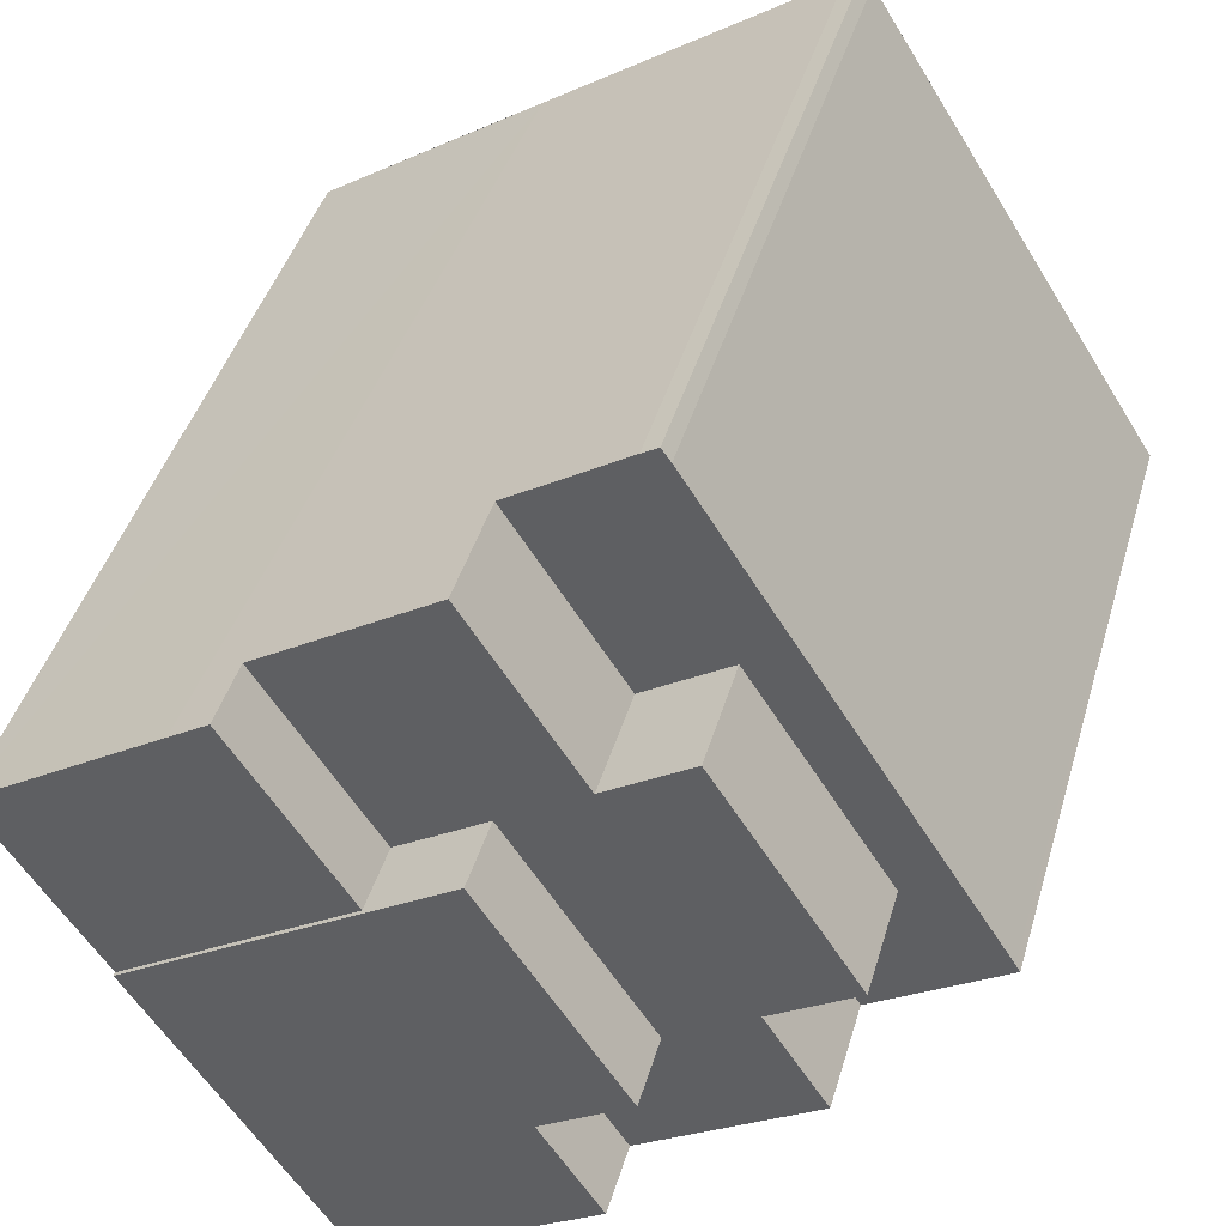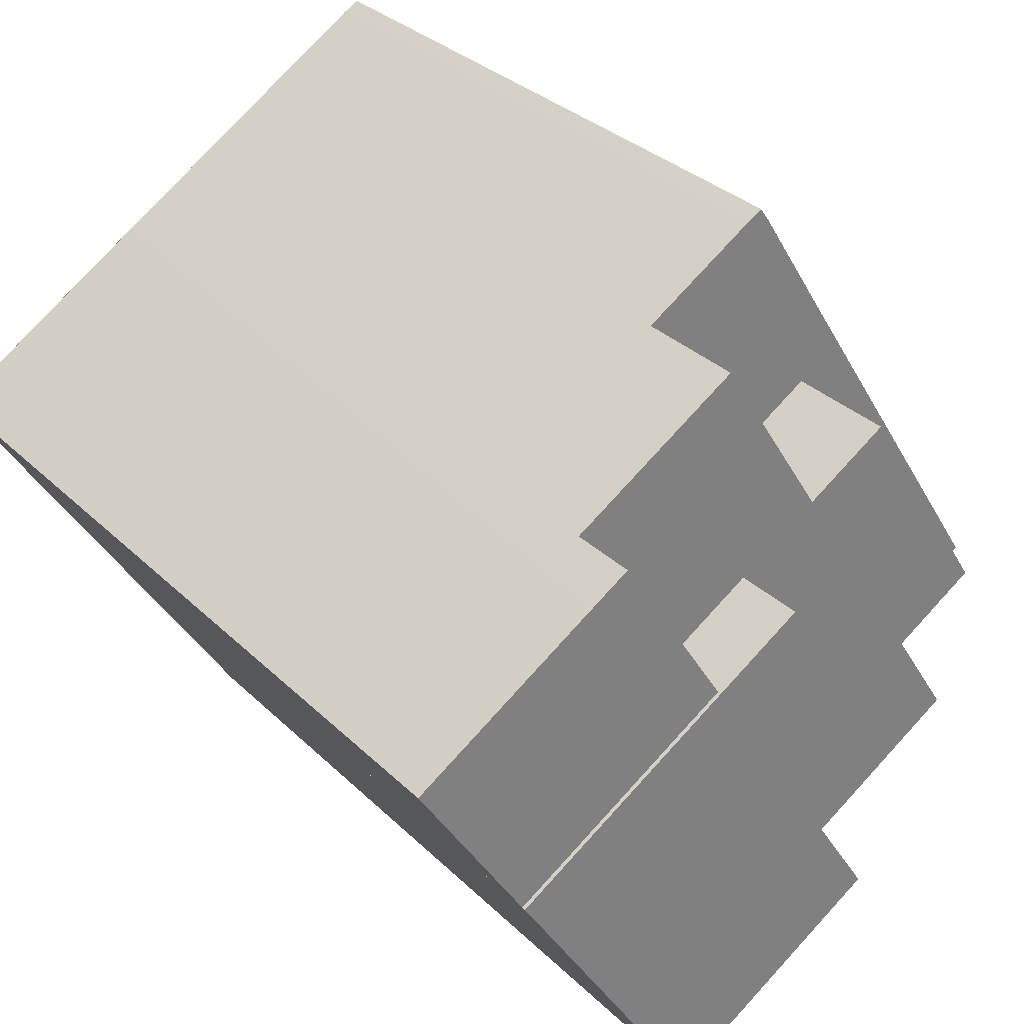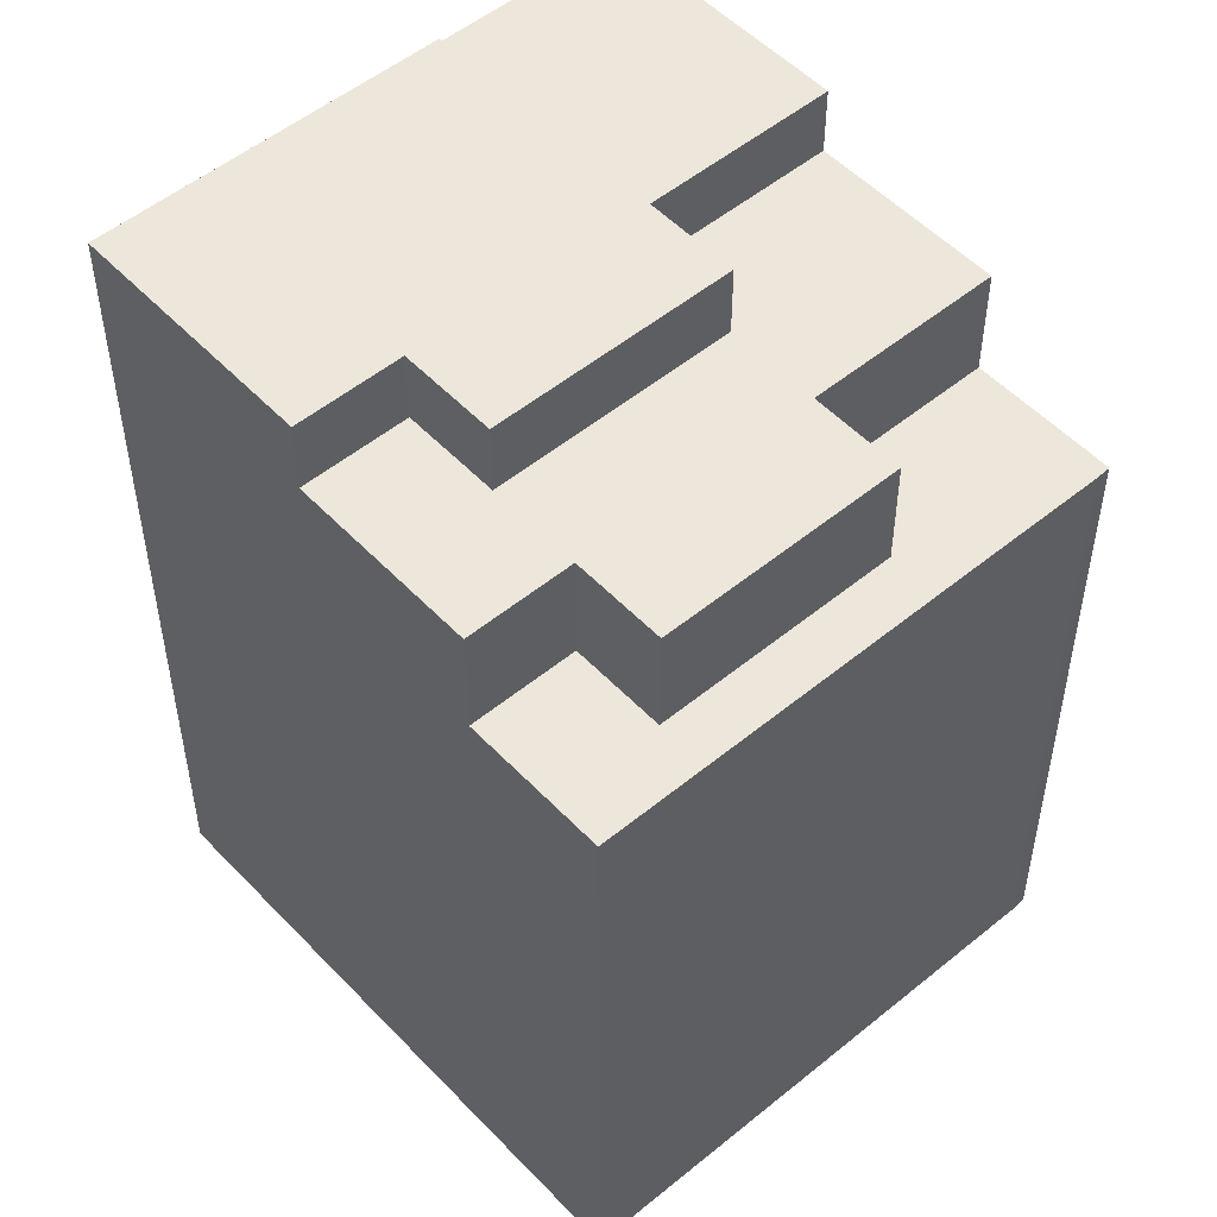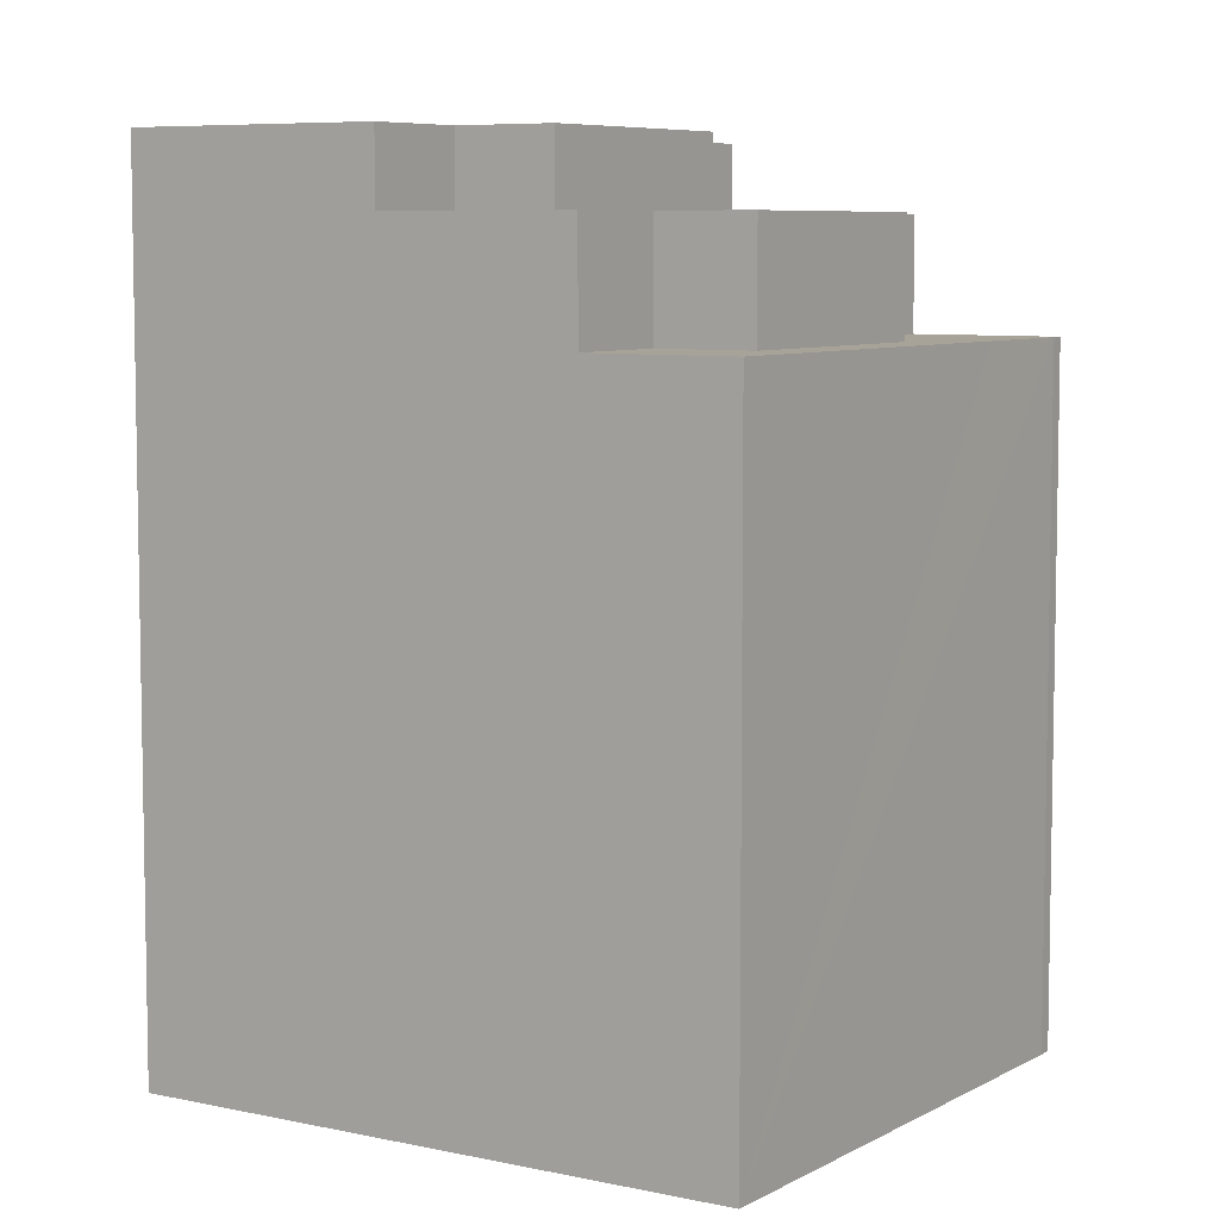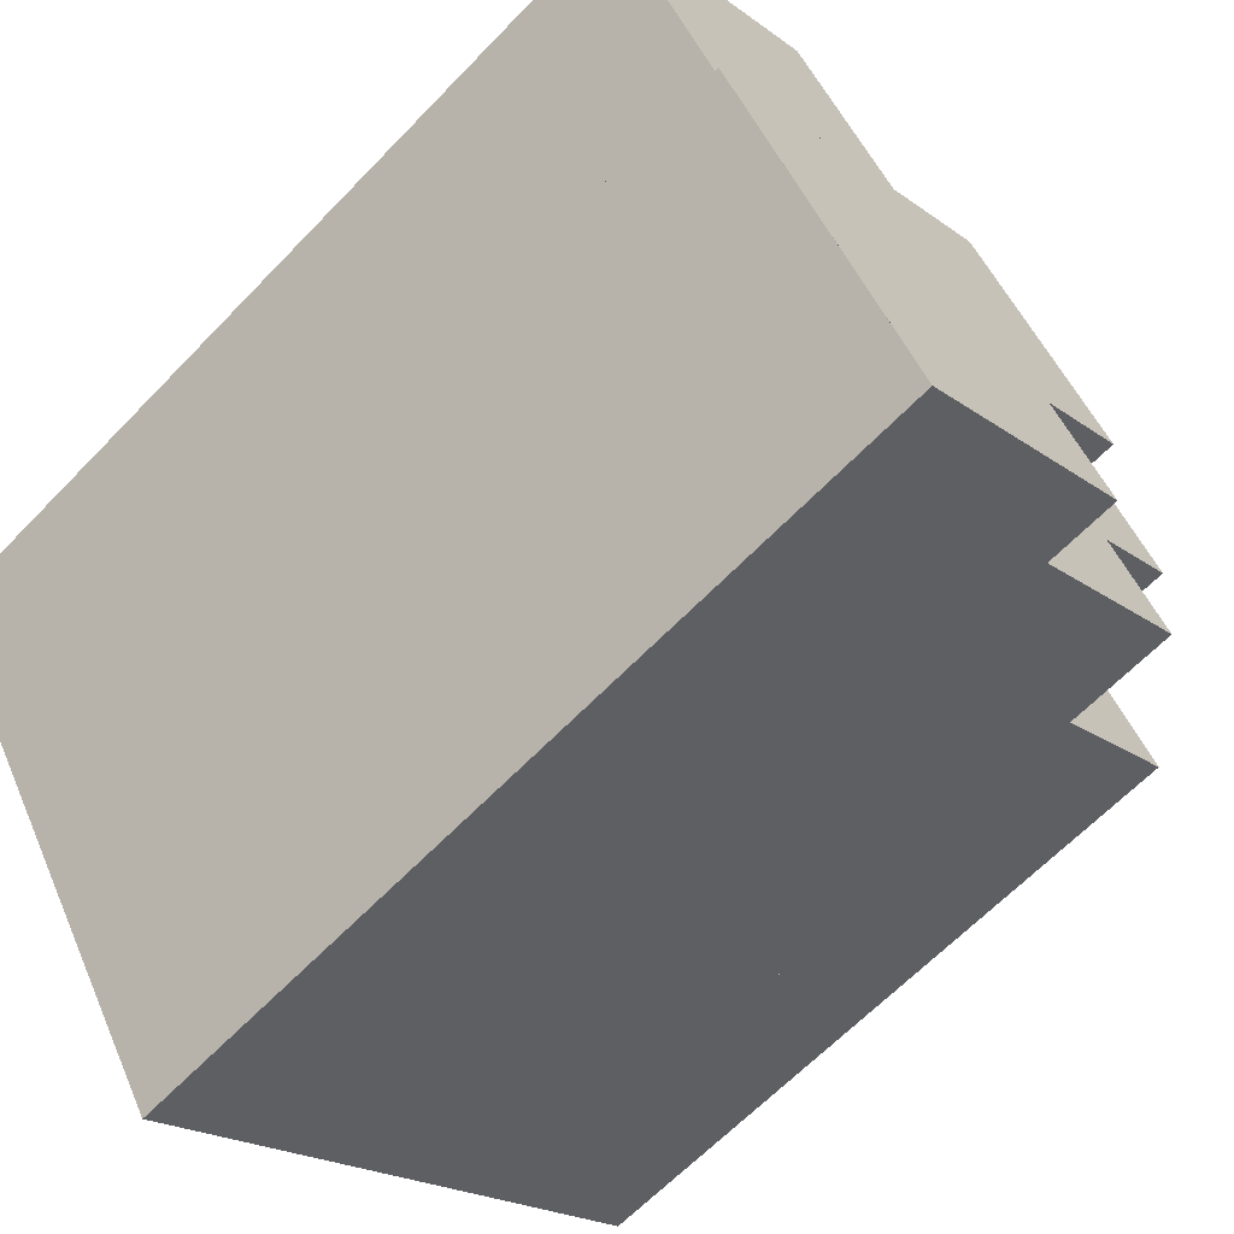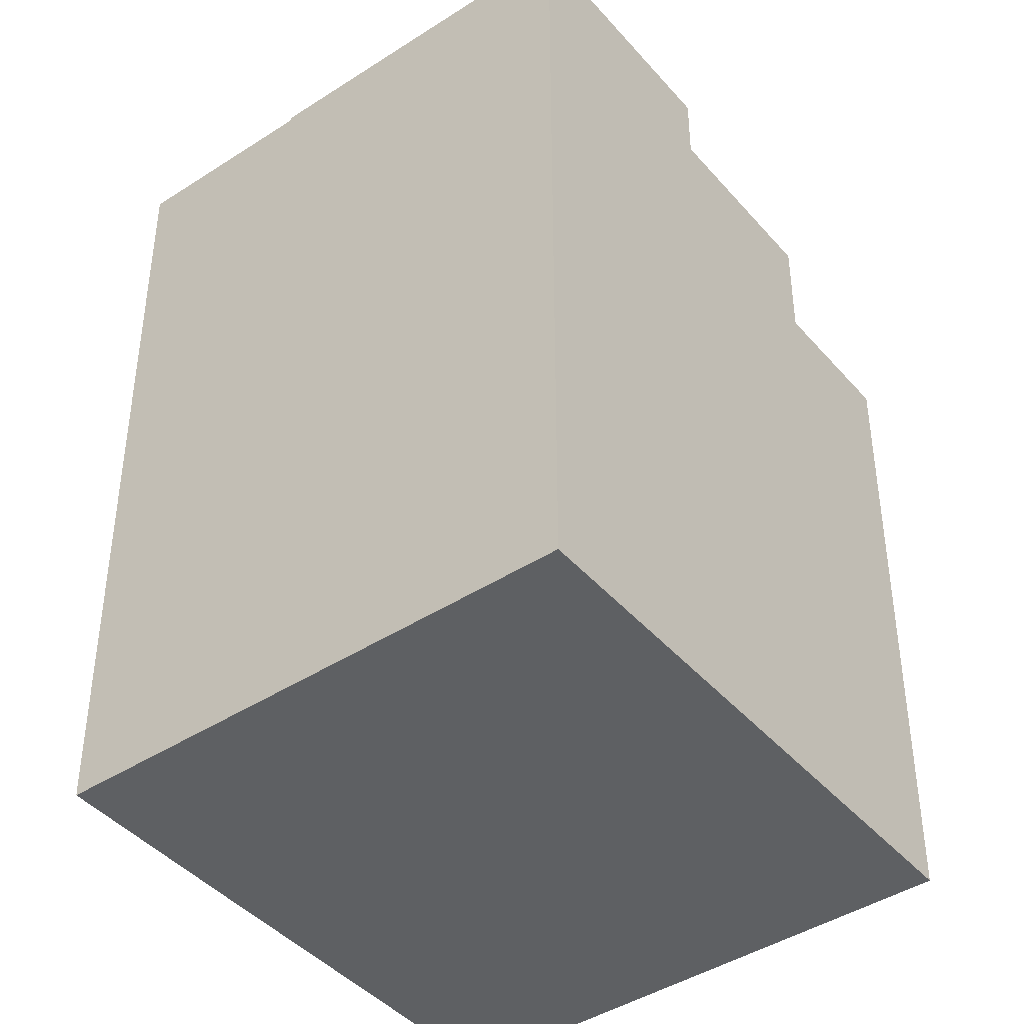
<metadata>
{"format":"obj","ext":"obj","renderer":"f3d","projection":"perspective","resolution":1024,"background":"white","views":[{"elev":42.8,"azim":-164.1,"up":"+Z"},{"elev":31.2,"azim":143.6,"up":"+Z"},{"elev":52.3,"azim":-99.0,"up":"+Y"},{"elev":6.9,"azim":-114.3,"up":"+Y"},{"elev":-63.6,"azim":136.3,"up":"+Z"},{"elev":-42.7,"azim":160.2,"up":"+Y"}]}
</metadata>
<code>
v  11.95 25.26 5.11
v  10.45 25.26 -2.852
v  7.923 25.26 -1.217
v  9.713 25.26 -6.283
v  8.686 25.26 -5.619
v  15.2 25.26 -9.836
v  14.48 25.26 3.475
v  21 25.26 -0.741
v  15.4 25.26 -9.524
v  16.96 25.26 -7.068
v  15.2 6.023e-16 -9.836
v  21 4.537e-17 -0.741
v  16.96 4.328e-16 -7.068
v  15.4 5.832e-16 -9.524
v  8.686 3.441e-16 -5.619
v  9.713 3.847e-16 -6.283
v  7.923 7.452e-17 -1.217
v  10.45 1.746e-16 -2.852
v  11.95 -3.129e-16 5.11
v  14.48 -2.128e-16 3.475
v  8.686 23.12 -5.619
v  3.751 23.12 -2.426
v  5.514 23.12 0.341
v  7.118 23.12 8.239
v  3.087 23.12 1.912
v  7.923 23.12 -1.217
v  9.545 23.12 6.668
v  11.95 23.12 5.11
v  12.77 23.12 11.73
v  14.48 23.12 3.475
v  17.71 23.12 8.548
v  10.45 23.12 -2.852
v  17.71 -5.234e-16 8.548
v  7.118 -5.045e-16 8.239
v  9.545 -4.083e-16 6.668
v  12.77 -7.185e-16 11.73
v  3.751 1.485e-16 -2.426
v  5.514 -2.088e-17 0.341
v  3.087 -1.171e-16 1.912
v  0 19.81 1.213e-15
v  5.514 19.81 0.341
v  3.751 19.81 -2.426
v  0.141 19.81 0.221
v  1.763 19.81 2.769
v  3.087 19.81 1.912
v  7.118 19.81 8.239
v  5.792 19.81 9.097
v  12.77 19.81 11.73
v  9.545 19.81 6.668
v  6.746 19.81 10.6
v  8.752 19.81 13.77
v  9.471 19.81 13.86
v  9.014 19.81 14.14
v  8.752 -8.432e-16 13.77
v  9.014 -8.659e-16 14.14
v  0 0 0
v  0.141 -1.353e-17 0.221
v  1.763 -1.696e-16 2.769
v  5.792 -5.57e-16 9.097
v  6.746 -6.489e-16 10.6
v  9.471 -8.489e-16 13.86
v  14.48 25.14 3.475
v  22.16 25.14 1.083
v  21 25.14 -0.741
v  23.54 25.14 3.258
v  24.22 25.14 4.318
v  18.8 25.14 7.844
v  17.71 25.14 8.548
v  24.22 -2.644e-16 4.318
v  18.8 -4.803e-16 7.844
v  23.54 -1.995e-16 3.258
v  22.16 -6.631e-17 1.083
g defaultobject
f 1 2 3
f 2 4 5
f 4 2 6
f 6 2 1
f 6 1 7
f 6 7 8
f 6 8 9
f 9 8 10
f 8 9 10
f 9 8 6
f 6 8 11
f 11 8 12
f 11 12 13
f 11 13 14
f 11 4 6
f 4 11 5
f 5 11 15
f 15 11 16
f 2 17 3
f 17 2 18
f 15 2 5
f 2 15 18
f 17 1 3
f 1 17 19
f 19 7 1
f 7 19 8
f 8 19 12
f 12 19 20
f 17 20 19
f 20 17 12
f 12 17 18
f 12 18 15
f 12 15 16
f 12 16 11
f 12 11 13
f 13 11 14
f 21 22 23
f 24 23 25
f 23 24 26
f 23 26 21
f 26 24 27
f 26 27 28
f 28 27 29
f 28 29 30
f 30 29 31
f 32 21 26
f 19 26 28
f 26 19 17
f 18 21 32
f 21 18 15
f 33 30 31
f 30 33 20
f 17 32 26
f 32 17 18
f 34 27 24
f 27 34 35
f 36 31 29
f 31 36 33
f 15 22 21
f 22 15 37
f 38 25 23
f 25 38 39
f 20 28 30
f 28 20 19
f 37 23 22
f 23 37 38
f 39 24 25
f 24 39 34
f 35 29 27
f 29 35 36
f 18 37 15
f 37 18 38
f 38 18 17
f 38 17 19
f 38 19 39
f 39 19 35
f 39 35 34
f 33 19 20
f 19 33 35
f 35 33 36
f 40 41 42
f 41 40 43
f 41 43 44
f 41 44 45
f 45 44 46
f 46 44 47
f 46 48 49
f 48 46 47
f 48 47 50
f 48 50 51
f 48 51 52
f 52 51 53
f 54 53 51
f 53 54 55
f 56 43 40
f 43 56 44
f 44 56 47
f 47 56 50
f 50 56 51
f 51 56 54
f 54 56 57
f 54 57 58
f 54 58 59
f 54 59 60
f 55 52 53
f 52 55 61
f 61 48 52
f 48 61 36
f 39 41 45
f 41 39 38
f 36 49 48
f 49 36 35
f 34 45 46
f 45 34 39
f 38 42 41
f 42 38 37
f 35 46 49
f 46 35 34
f 37 40 42
f 40 37 56
f 36 34 35
f 34 36 59
f 59 36 60
f 60 36 54
f 54 36 61
f 54 61 55
f 38 56 37
f 56 38 57
f 57 38 58
f 58 38 39
f 58 39 34
f 58 34 59
f 62 63 64
f 63 62 65
f 65 62 66
f 66 62 67
f 67 62 68
f 33 67 68
f 67 33 66
f 66 33 69
f 69 33 70
f 69 65 66
f 65 69 63
f 63 69 64
f 64 69 71
f 64 71 72
f 64 72 12
f 12 62 64
f 62 12 20
f 20 68 62
f 68 20 33
f 70 71 69
f 71 70 72
f 72 70 33
f 72 33 20
f 72 20 12

</code>
